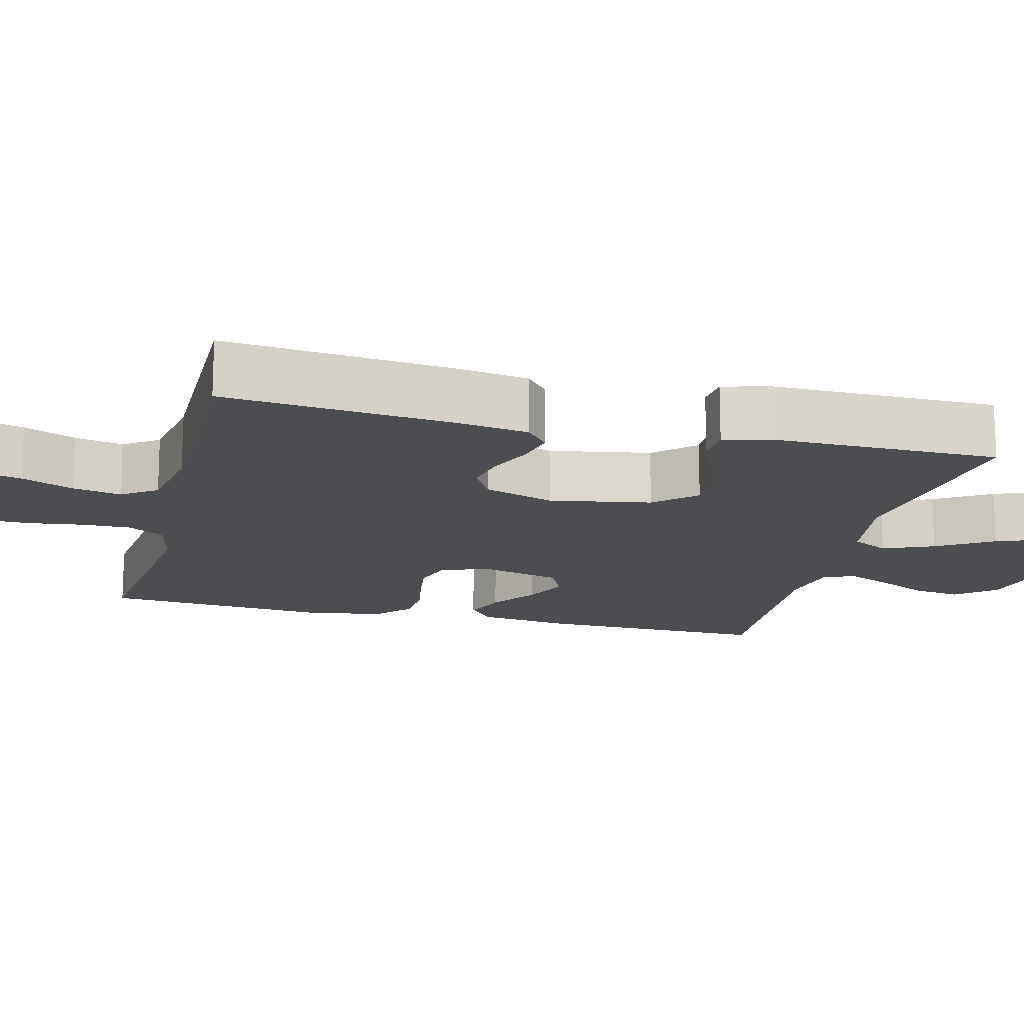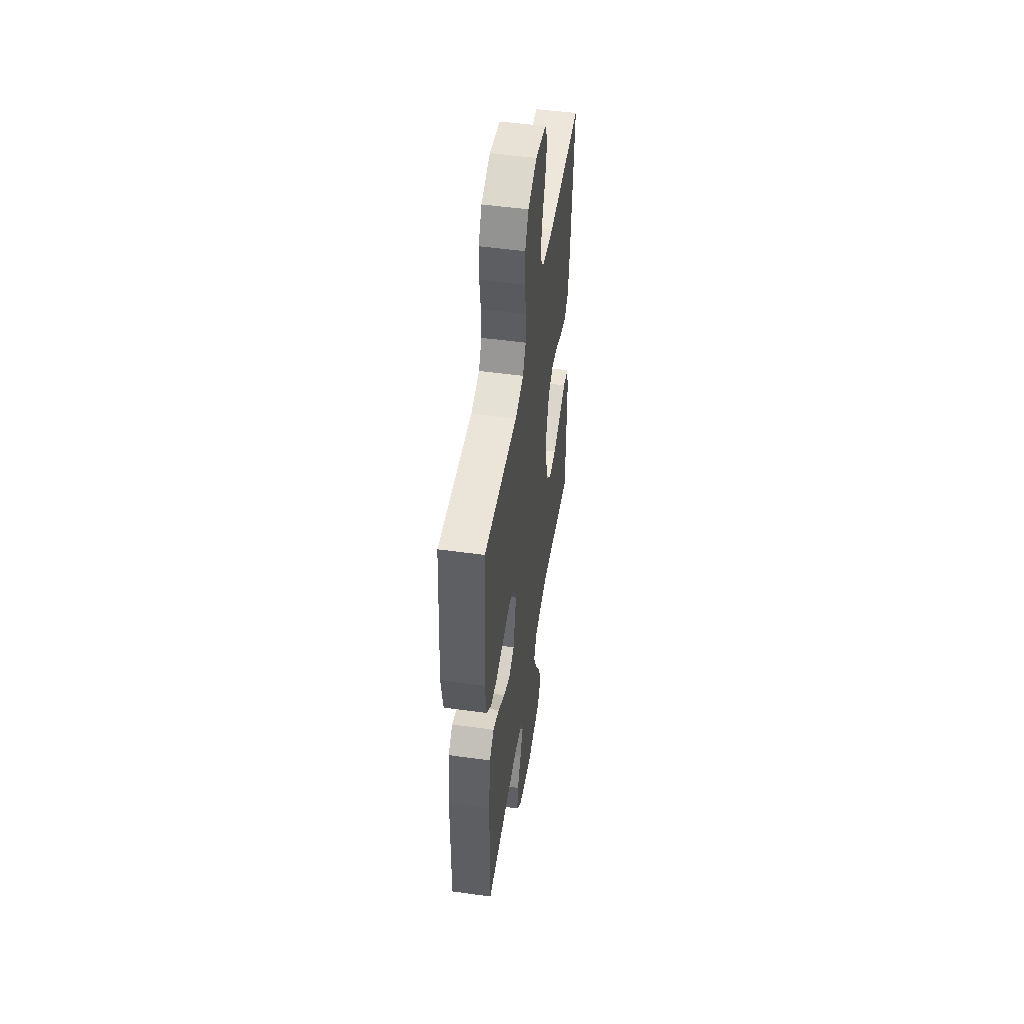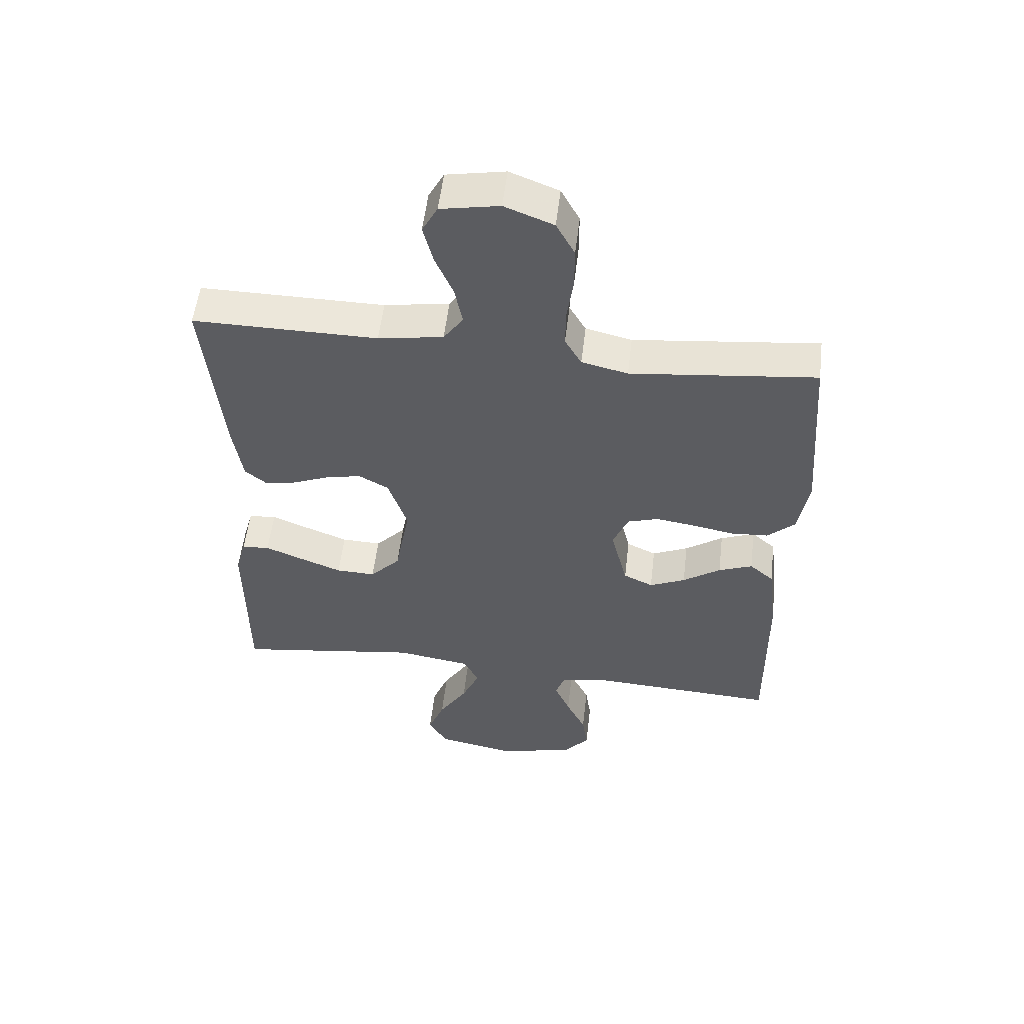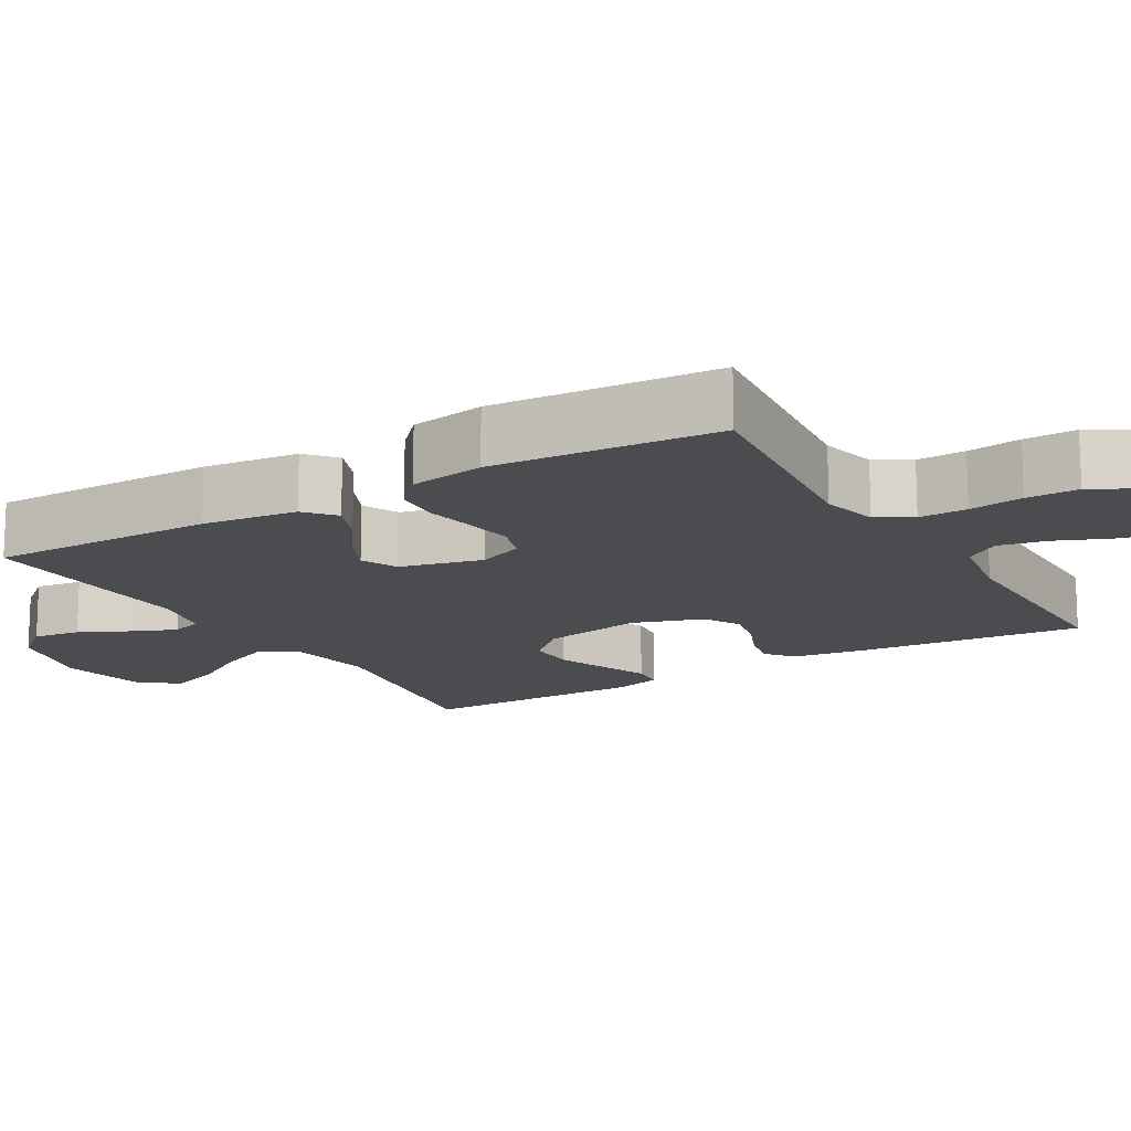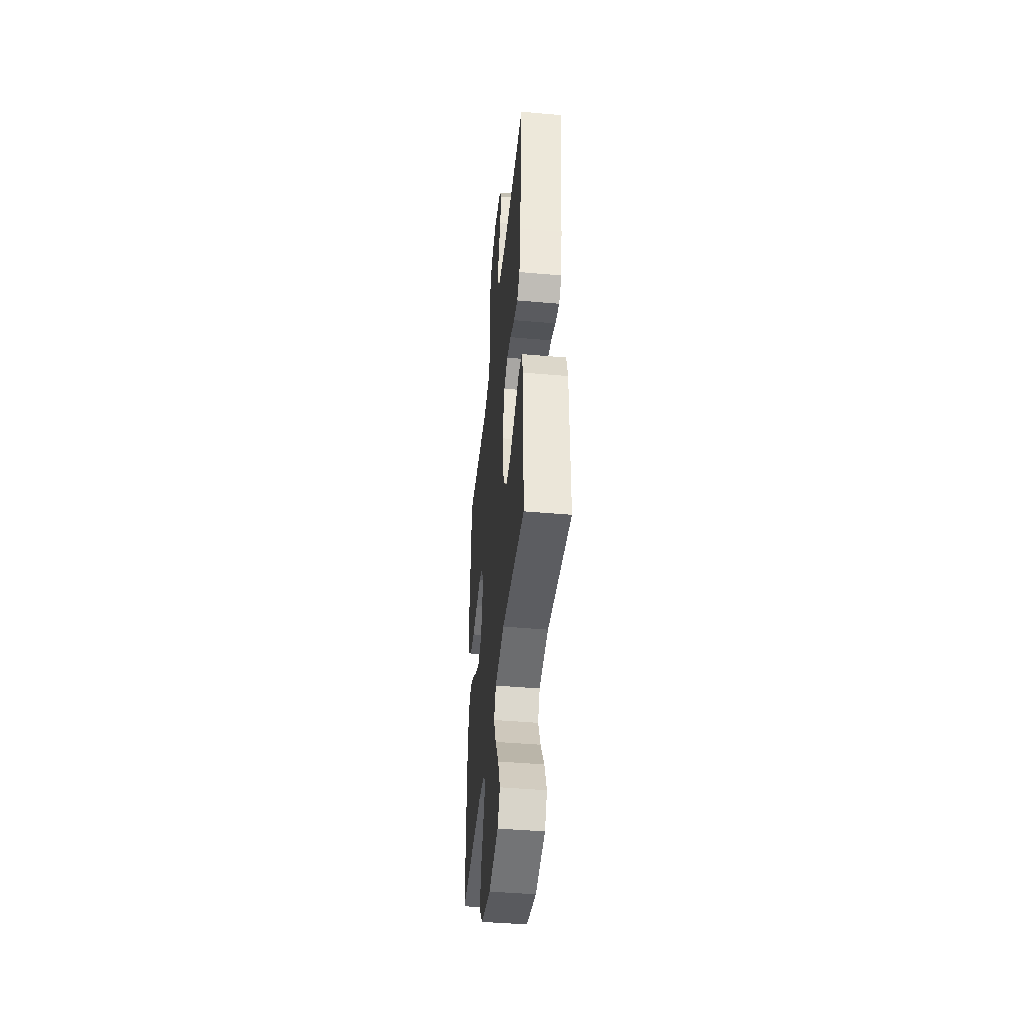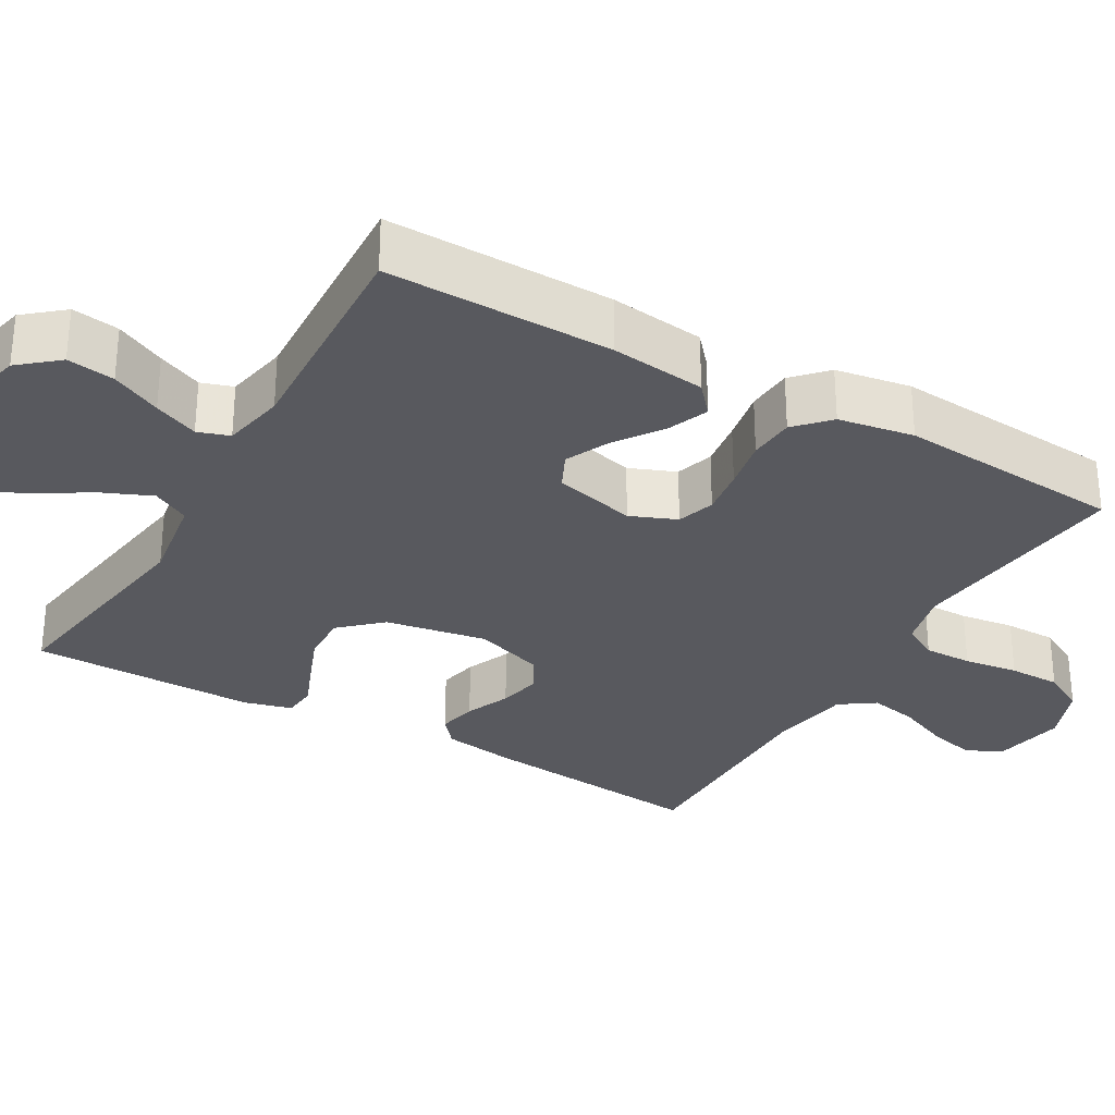
<metadata>
{"format":"obj","ext":"obj","renderer":"f3d","projection":"perspective","resolution":1024,"background":"white","views":[{"elev":-16.1,"azim":75.9,"up":"+Y"},{"elev":50.4,"azim":-81.3,"up":"+Z"},{"elev":54.7,"azim":-173.3,"up":"+Z"},{"elev":-15.2,"azim":-59.5,"up":"+Y"},{"elev":-44.8,"azim":84.2,"up":"+Z"},{"elev":-30.3,"azim":-120.0,"up":"+Y"}]}
</metadata>
<code>
v -0.5 0.07 -0.5
v -0.497 0.07 -0.2
v -0.482 0.07 -0.074
v -0.443 0.07 -0.04
v -0.388 0.07 -0.062
v -0.327 0.07 -0.105
v -0.269 0.07 -0.132
v -0.221 0.07 -0.109
v -0.194 0.07 0
v -0.219 0.07 0.061
v -0.269 0.07 0.077
v -0.332 0.07 0.068
v -0.4 0.07 0.055
v -0.461 0.07 0.059
v -0.505 0.07 0.1
v -0.522 0.07 0.2
v -0.5 0.07 0.5
v -0.2 0.07 0.467
v -0.125 0.07 0.485
v -0.098 0.07 0.532
v -0.099 0.07 0.596
v -0.109 0.07 0.668
v -0.109 0.07 0.737
v -0.079 0.07 0.793
v 0 0.07 0.824
v 0.095 0.07 0.806
v 0.12 0.07 0.759
v 0.104 0.07 0.695
v 0.075 0.07 0.626
v 0.062 0.07 0.562
v 0.094 0.07 0.516
v 0.2 0.07 0.498
v 0.5 0.07 0.5
v 0.471 0.07 0.2
v 0.456 0.07 0.102
v 0.42 0.07 0.072
v 0.368 0.07 0.083
v 0.309 0.07 0.108
v 0.252 0.07 0.12
v 0.204 0.07 0.093
v 0.173 0.07 0
v 0.197 0.07 -0.134
v 0.246 0.07 -0.187
v 0.31 0.07 -0.185
v 0.378 0.07 -0.158
v 0.439 0.07 -0.133
v 0.484 0.07 -0.137
v 0.501 0.07 -0.2
v 0.5 0.07 -0.5
v 0.2 0.07 -0.456
v 0.08 0.07 -0.475
v 0.054 0.07 -0.524
v 0.083 0.07 -0.591
v 0.129 0.07 -0.665
v 0.156 0.07 -0.734
v 0.125 0.07 -0.786
v 0 0.07 -0.811
v -0.126 0.07 -0.781
v -0.169 0.07 -0.73
v -0.16 0.07 -0.667
v -0.128 0.07 -0.601
v -0.103 0.07 -0.542
v -0.117 0.07 -0.5
v -0.2 0.07 -0.484
v -0.5 0 -0.5
v -0.497 0 -0.2
v -0.482 0 -0.074
v -0.443 0 -0.04
v -0.388 0 -0.062
v -0.327 0 -0.105
v -0.269 0 -0.132
v -0.221 0 -0.109
v -0.194 0 0
v -0.219 0 0.061
v -0.269 0 0.077
v -0.332 0 0.068
v -0.4 0 0.055
v -0.461 0 0.059
v -0.505 0 0.1
v -0.522 0 0.2
v -0.5 0 0.5
v -0.2 0 0.467
v -0.125 0 0.485
v -0.098 0 0.532
v -0.099 0 0.596
v -0.109 0 0.668
v -0.109 0 0.737
v -0.079 0 0.793
v 0 0 0.824
v 0.095 0 0.806
v 0.12 0 0.759
v 0.104 0 0.695
v 0.075 0 0.626
v 0.062 0 0.562
v 0.094 0 0.516
v 0.2 0 0.498
v 0.5 0 0.5
v 0.471 0 0.2
v 0.456 0 0.102
v 0.42 0 0.072
v 0.368 0 0.083
v 0.309 0 0.108
v 0.252 0 0.12
v 0.204 0 0.093
v 0.173 0 0
v 0.197 0 -0.134
v 0.246 0 -0.187
v 0.31 0 -0.185
v 0.378 0 -0.158
v 0.439 0 -0.133
v 0.484 0 -0.137
v 0.501 0 -0.2
v 0.5 0 -0.5
v 0.2 0 -0.456
v 0.08 0 -0.475
v 0.054 0 -0.524
v 0.083 0 -0.591
v 0.129 0 -0.665
v 0.156 0 -0.734
v 0.125 0 -0.786
v 0 0 -0.811
v -0.126 0 -0.781
v -0.169 0 -0.73
v -0.16 0 -0.667
v -0.128 0 -0.601
v -0.103 0 -0.542
v -0.117 0 -0.5
v -0.2 0 -0.484
f 58 59 60 61
f 58 61 62
f 57 58 62
f 56 57 62 63
f 53 54 55 56
f 52 53 56 63
f 47 48 49 50
f 45 46 47 50
f 44 45 50 51
f 43 44 51
f 42 43 51
f 41 42 51 52
f 35 36 37 38
f 35 38 39
f 32 33 34 35
f 31 32 35 39
f 30 31 39 40
f 26 27 28 29
f 26 29 30
f 25 26 30
f 24 25 30
f 21 22 23 24
f 20 21 24 30
f 19 20 30 40
f 15 16 17 18
f 12 13 14 15
f 11 12 15 18
f 10 11 18 19
f 3 4 5 6
f 3 6 7
f 64 1 2 3
f 64 3 7
f 41 52 63 64
f 41 64 7 8
f 40 41 8 9
f 9 10 19 40
f 125 124 123 122
f 126 125 122
f 126 122 121
f 127 126 121 120
f 120 119 118 117
f 127 120 117 116
f 114 113 112 111
f 114 111 110 109
f 115 114 109 108
f 115 108 107
f 115 107 106
f 116 115 106 105
f 102 101 100 99
f 103 102 99
f 99 98 97 96
f 103 99 96 95
f 104 103 95 94
f 93 92 91 90
f 94 93 90
f 94 90 89
f 94 89 88
f 88 87 86 85
f 94 88 85 84
f 104 94 84 83
f 82 81 80 79
f 79 78 77 76
f 82 79 76 75
f 83 82 75 74
f 70 69 68 67
f 71 70 67
f 67 66 65 128
f 71 67 128
f 128 127 116 105
f 72 71 128 105
f 73 72 105 104
f 104 83 74 73
f 1 65 66 2
f 2 66 67 3
f 3 67 68 4
f 4 68 69 5
f 5 69 70 6
f 6 70 71 7
f 7 71 72 8
f 8 72 73 9
f 9 73 74 10
f 10 74 75 11
f 11 75 76 12
f 12 76 77 13
f 13 77 78 14
f 14 78 79 15
f 15 79 80 16
f 16 80 81 17
f 17 81 82 18
f 18 82 83 19
f 19 83 84 20
f 20 84 85 21
f 21 85 86 22
f 22 86 87 23
f 23 87 88 24
f 24 88 89 25
f 25 89 90 26
f 26 90 91 27
f 27 91 92 28
f 28 92 93 29
f 29 93 94 30
f 30 94 95 31
f 31 95 96 32
f 32 96 97 33
f 33 97 98 34
f 34 98 99 35
f 35 99 100 36
f 36 100 101 37
f 37 101 102 38
f 38 102 103 39
f 39 103 104 40
f 40 104 105 41
f 41 105 106 42
f 42 106 107 43
f 43 107 108 44
f 44 108 109 45
f 45 109 110 46
f 46 110 111 47
f 47 111 112 48
f 48 112 113 49
f 49 113 114 50
f 50 114 115 51
f 51 115 116 52
f 52 116 117 53
f 53 117 118 54
f 54 118 119 55
f 55 119 120 56
f 56 120 121 57
f 57 121 122 58
f 58 122 123 59
f 59 123 124 60
f 60 124 125 61
f 61 125 126 62
f 62 126 127 63
f 63 127 128 64
f 64 128 65 1

</code>
